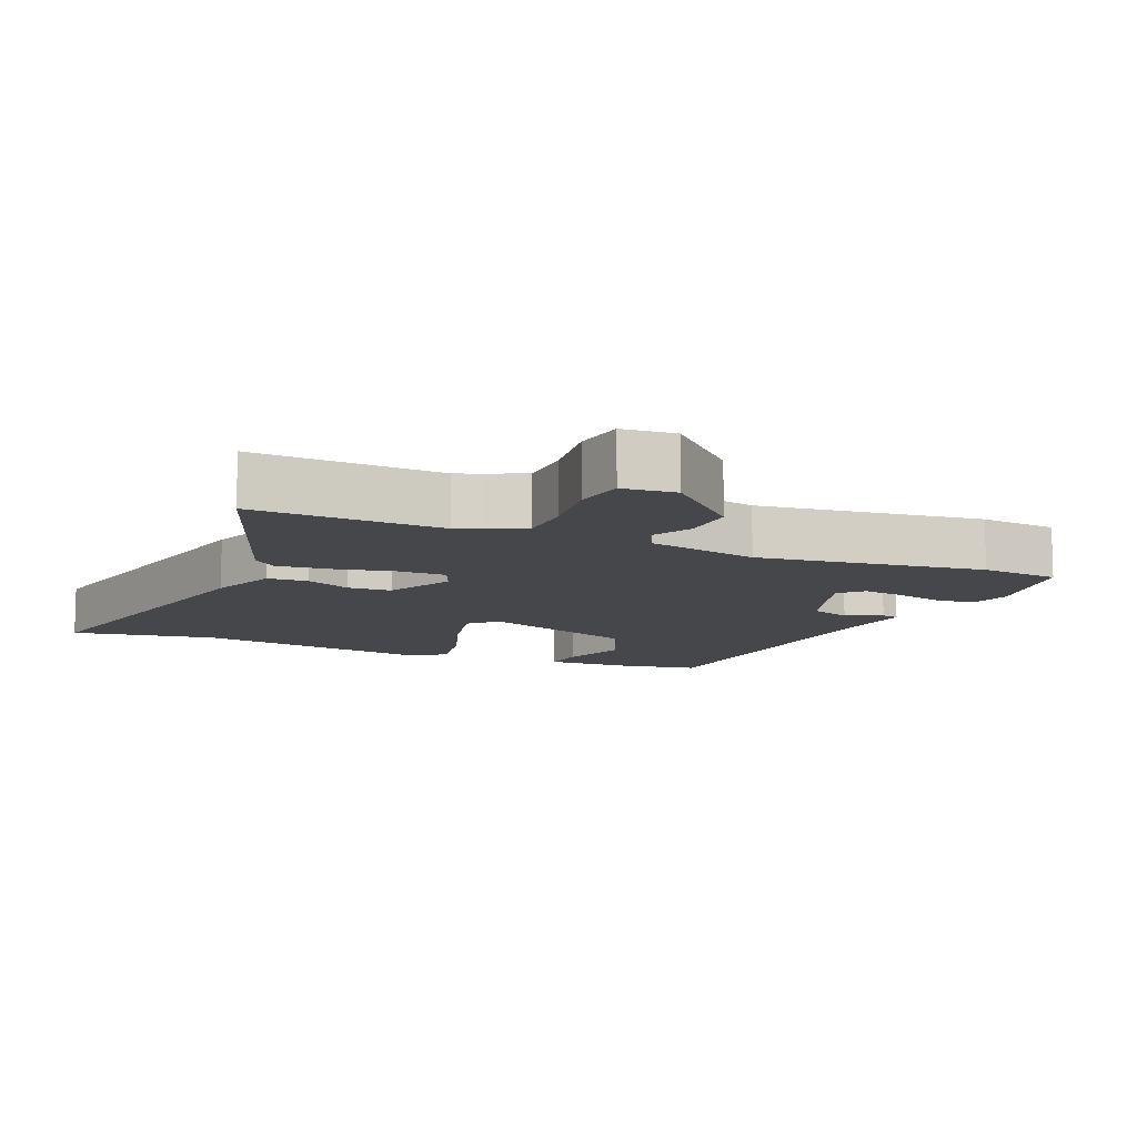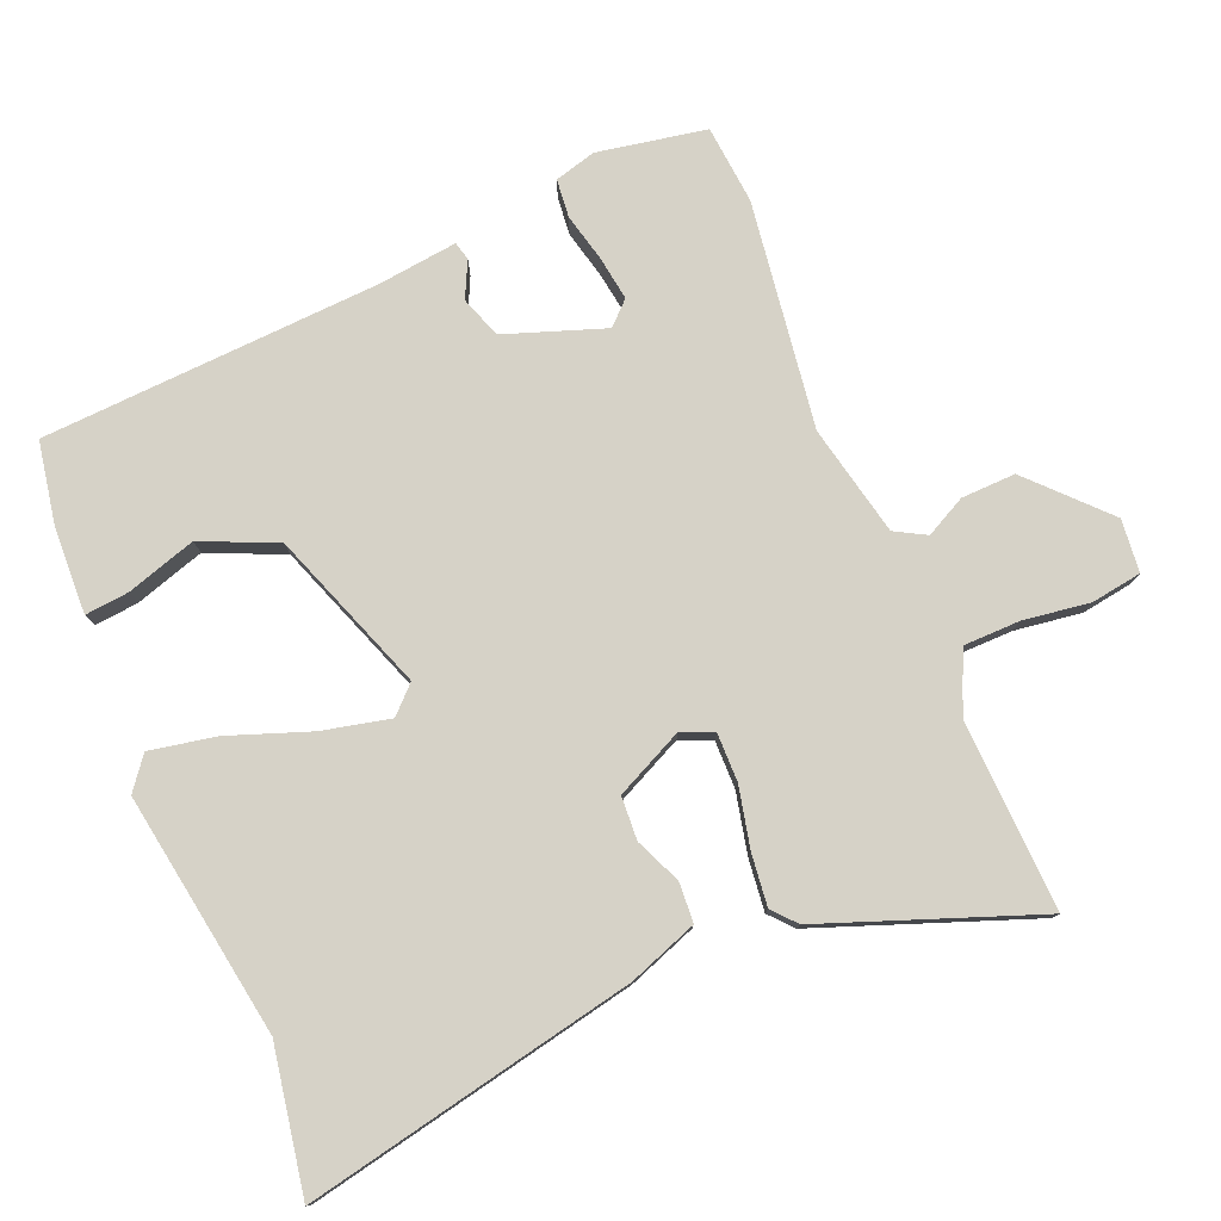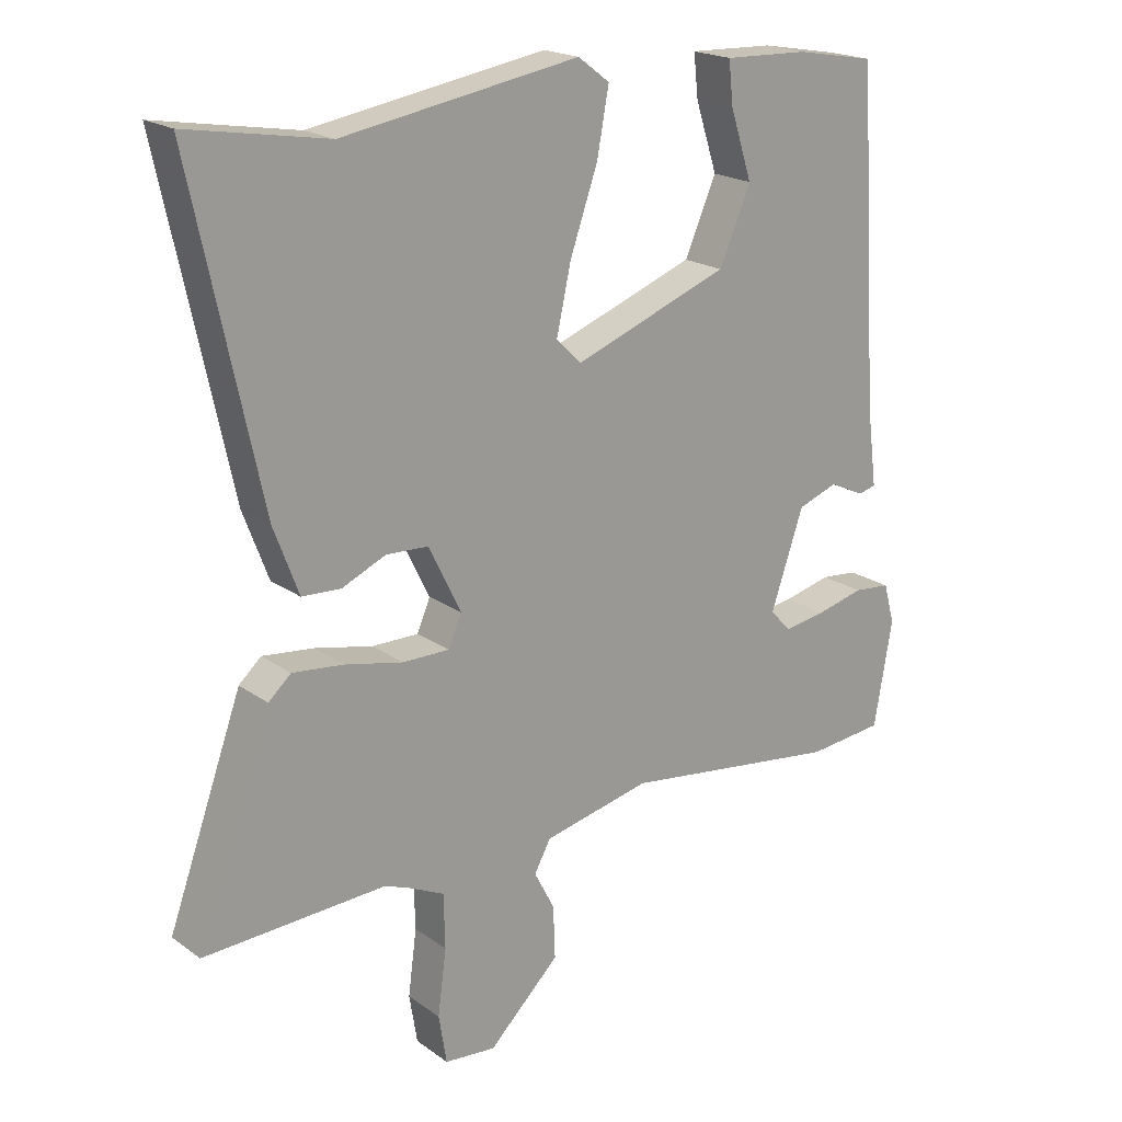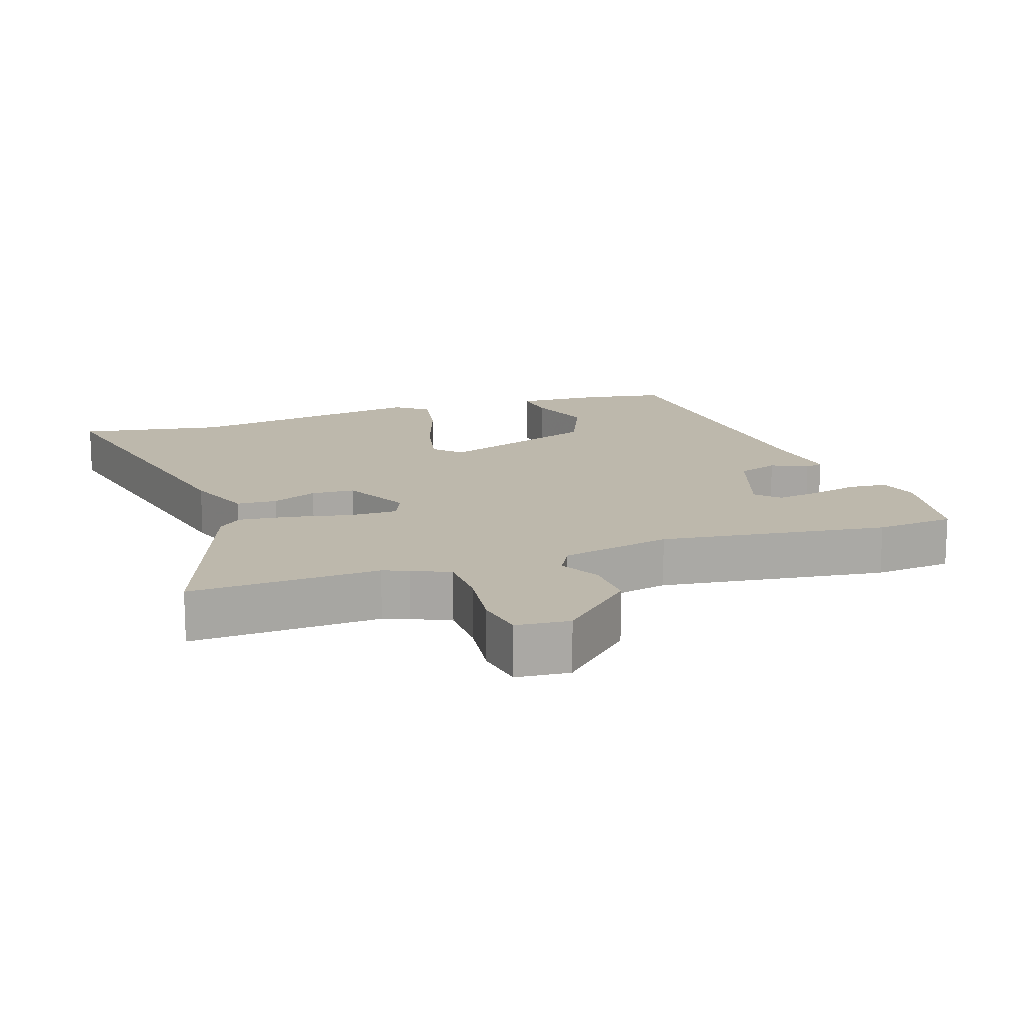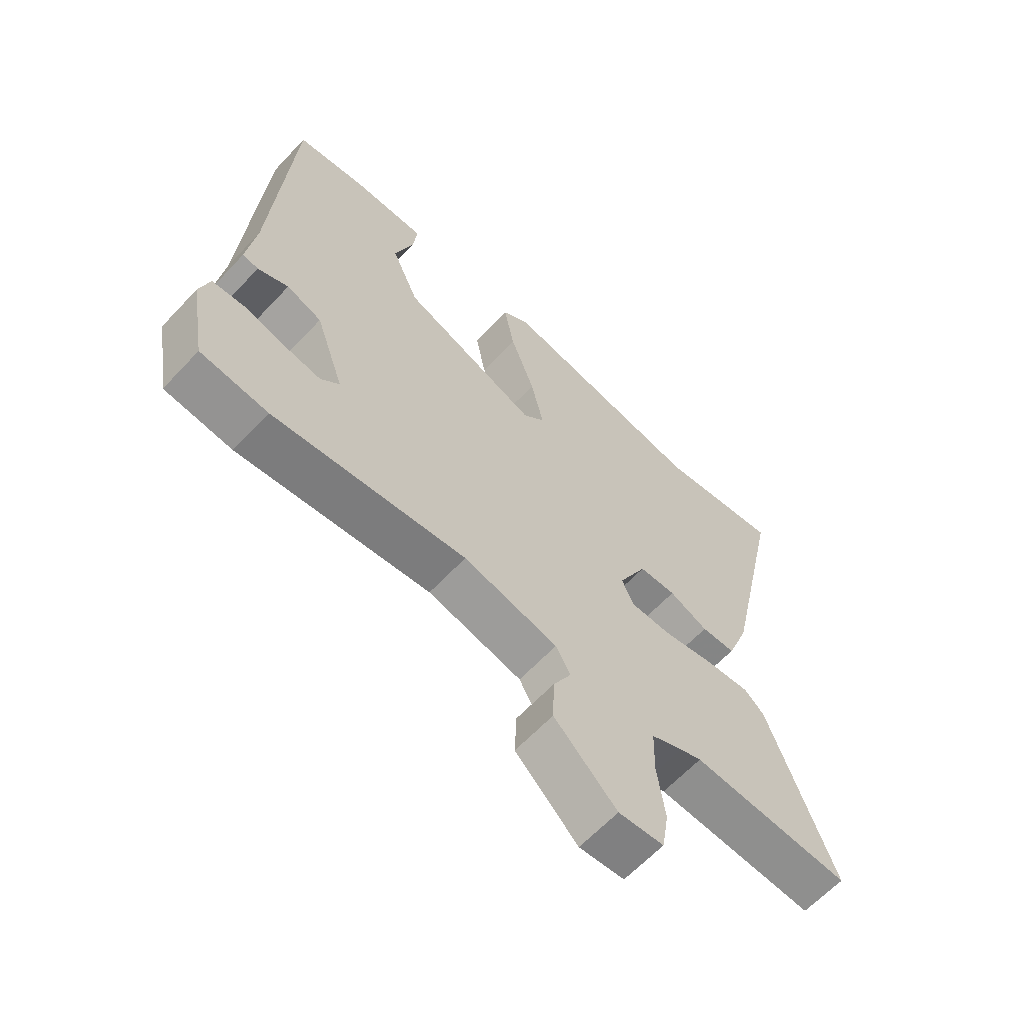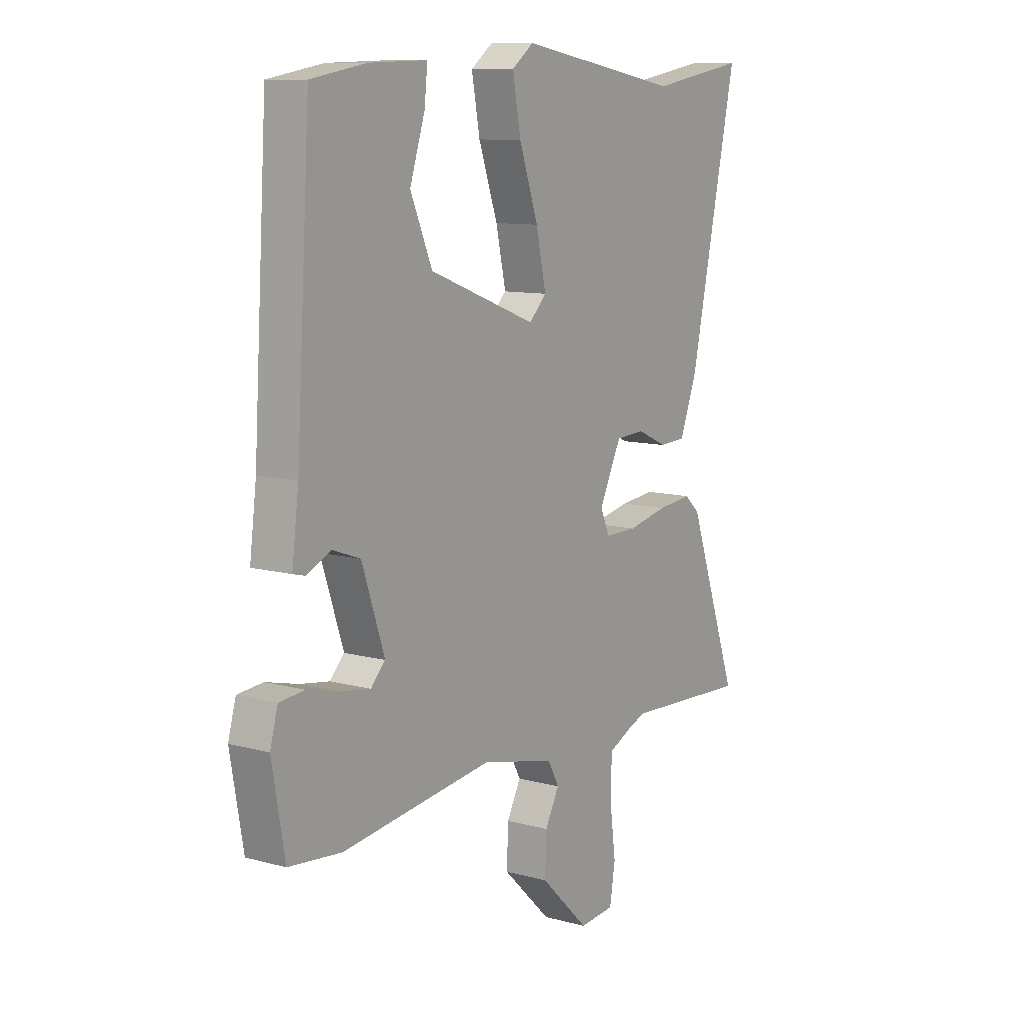
<metadata>
{"format":"obj","ext":"obj","renderer":"f3d","projection":"perspective","resolution":1024,"background":"white","views":[{"elev":-10.4,"azim":156.9,"up":"+Y"},{"elev":78.6,"azim":67.9,"up":"+Y"},{"elev":19.8,"azim":142.3,"up":"+Z"},{"elev":14.7,"azim":161.3,"up":"+Y"},{"elev":-63.4,"azim":-43.1,"up":"+Z"},{"elev":10.4,"azim":-55.6,"up":"+Z"}]}
</metadata>
<code>
v 0.424 0.07 0.487
v 0.637 0.07 0.523
v 0.532 0.07 0.035
v 0.494 0.07 -0.066
v 0.435 0.07 -0.069
v 0.368 0.07 -0.039
v 0.304 0.07 -0.042
v 0.255 0.07 -0.142
v 0.275 0.07 -0.189
v 0.346 0.07 -0.189
v 0.435 0.07 -0.17
v 0.512 0.07 -0.162
v 0.546 0.07 -0.193
v 0.659 0.07 -0.508
v 0.382 0.07 -0.494
v 0.345 0.07 -0.508
v 0.29 0.07 -0.534
v 0.288 0.07 -0.616
v 0.301 0.07 -0.715
v 0.289 0.07 -0.789
v 0.211 0.07 -0.796
v 0.103 0.07 -0.691
v 0.106 0.07 -0.611
v 0.137 0.07 -0.552
v 0.112 0.07 -0.506
v -0.051 0.07 -0.469
v -0.384 0.07 -0.512
v -0.5 0.07 -0.5
v -0.528 0.07 -0.34
v -0.511 0.07 -0.279
v -0.455 0.07 -0.274
v -0.383 0.07 -0.292
v -0.319 0.07 -0.302
v -0.287 0.07 -0.269
v -0.337 0.07 -0.122
v -0.398 0.07 -0.1
v -0.451 0.07 -0.125
v -0.478 0.07 -0.118
v -0.463 0.07 0
v -0.432 0.07 0.498
v -0.311 0.07 0.519
v -0.183 0.07 0.523
v -0.19 0.07 0.458
v -0.223 0.07 0.356
v -0.175 0.07 0.245
v 0.061 0.07 0.156
v 0.099 0.07 0.194
v 0.077 0.07 0.294
v 0.035 0.07 0.414
v 0.017 0.07 0.512
v 0.065 0.07 0.548
v 0.424 0 0.487
v 0.637 0 0.523
v 0.532 0 0.035
v 0.494 0 -0.066
v 0.435 0 -0.069
v 0.368 0 -0.039
v 0.304 0 -0.042
v 0.255 0 -0.142
v 0.275 0 -0.189
v 0.346 0 -0.189
v 0.435 0 -0.17
v 0.512 0 -0.162
v 0.546 0 -0.193
v 0.659 0 -0.508
v 0.382 0 -0.494
v 0.345 0 -0.508
v 0.29 0 -0.534
v 0.288 0 -0.616
v 0.301 0 -0.715
v 0.289 0 -0.789
v 0.211 0 -0.796
v 0.103 0 -0.691
v 0.106 0 -0.611
v 0.137 0 -0.552
v 0.112 0 -0.506
v -0.051 0 -0.469
v -0.384 0 -0.512
v -0.5 0 -0.5
v -0.528 0 -0.34
v -0.511 0 -0.279
v -0.455 0 -0.274
v -0.383 0 -0.292
v -0.319 0 -0.302
v -0.287 0 -0.269
v -0.337 0 -0.122
v -0.398 0 -0.1
v -0.451 0 -0.125
v -0.478 0 -0.118
v -0.463 0 0
v -0.432 0 0.498
v -0.311 0 0.519
v -0.183 0 0.523
v -0.19 0 0.458
v -0.223 0 0.356
v -0.175 0 0.245
v 0.061 0 0.156
v 0.099 0 0.194
v 0.077 0 0.294
v 0.035 0 0.414
v 0.017 0 0.512
v 0.065 0 0.548
f 50 51 1
f 49 50 1
f 48 49 1
f 4 5 6
f 3 4 6
f 2 3 6
f 1 2 6
f 48 1 6
f 47 48 6
f 46 47 6 7
f 45 46 7 8
f 42 43 44
f 41 42 44
f 40 41 44
f 39 40 44
f 39 44 45
f 38 39 45
f 37 38 45
f 36 37 45
f 45 8 9
f 36 45 9
f 35 36 9
f 30 31 32
f 29 30 32
f 28 29 32
f 27 28 32
f 26 27 32
f 25 26 32 33
f 22 23 24
f 21 22 24
f 20 21 24
f 19 20 24
f 18 19 24
f 17 18 24 25
f 25 33 34
f 17 25 34
f 16 17 34
f 13 14 15
f 12 13 15
f 11 12 15
f 10 11 15
f 15 16 34
f 10 15 34
f 9 10 34
f 9 34 35
f 52 102 101
f 52 101 100
f 52 100 99
f 57 56 55
f 57 55 54
f 57 54 53
f 57 53 52
f 57 52 99
f 57 99 98
f 58 57 98 97
f 59 58 97 96
f 95 94 93
f 95 93 92
f 95 92 91
f 95 91 90
f 96 95 90
f 96 90 89
f 96 89 88
f 96 88 87
f 60 59 96
f 60 96 87
f 60 87 86
f 83 82 81
f 83 81 80
f 83 80 79
f 83 79 78
f 83 78 77
f 84 83 77 76
f 75 74 73
f 75 73 72
f 75 72 71
f 75 71 70
f 75 70 69
f 76 75 69 68
f 85 84 76
f 85 76 68
f 85 68 67
f 66 65 64
f 66 64 63
f 66 63 62
f 66 62 61
f 85 67 66
f 85 66 61
f 85 61 60
f 86 85 60
f 1 52 53 2
f 2 53 54 3
f 3 54 55 4
f 4 55 56 5
f 5 56 57 6
f 6 57 58 7
f 7 58 59 8
f 8 59 60 9
f 9 60 61 10
f 10 61 62 11
f 11 62 63 12
f 12 63 64 13
f 13 64 65 14
f 14 65 66 15
f 15 66 67 16
f 16 67 68 17
f 17 68 69 18
f 18 69 70 19
f 19 70 71 20
f 20 71 72 21
f 21 72 73 22
f 22 73 74 23
f 23 74 75 24
f 24 75 76 25
f 25 76 77 26
f 26 77 78 27
f 27 78 79 28
f 28 79 80 29
f 29 80 81 30
f 30 81 82 31
f 31 82 83 32
f 32 83 84 33
f 33 84 85 34
f 34 85 86 35
f 35 86 87 36
f 36 87 88 37
f 37 88 89 38
f 38 89 90 39
f 39 90 91 40
f 40 91 92 41
f 41 92 93 42
f 42 93 94 43
f 43 94 95 44
f 44 95 96 45
f 45 96 97 46
f 46 97 98 47
f 47 98 99 48
f 48 99 100 49
f 49 100 101 50
f 50 101 102 51
f 51 102 52 1

</code>
